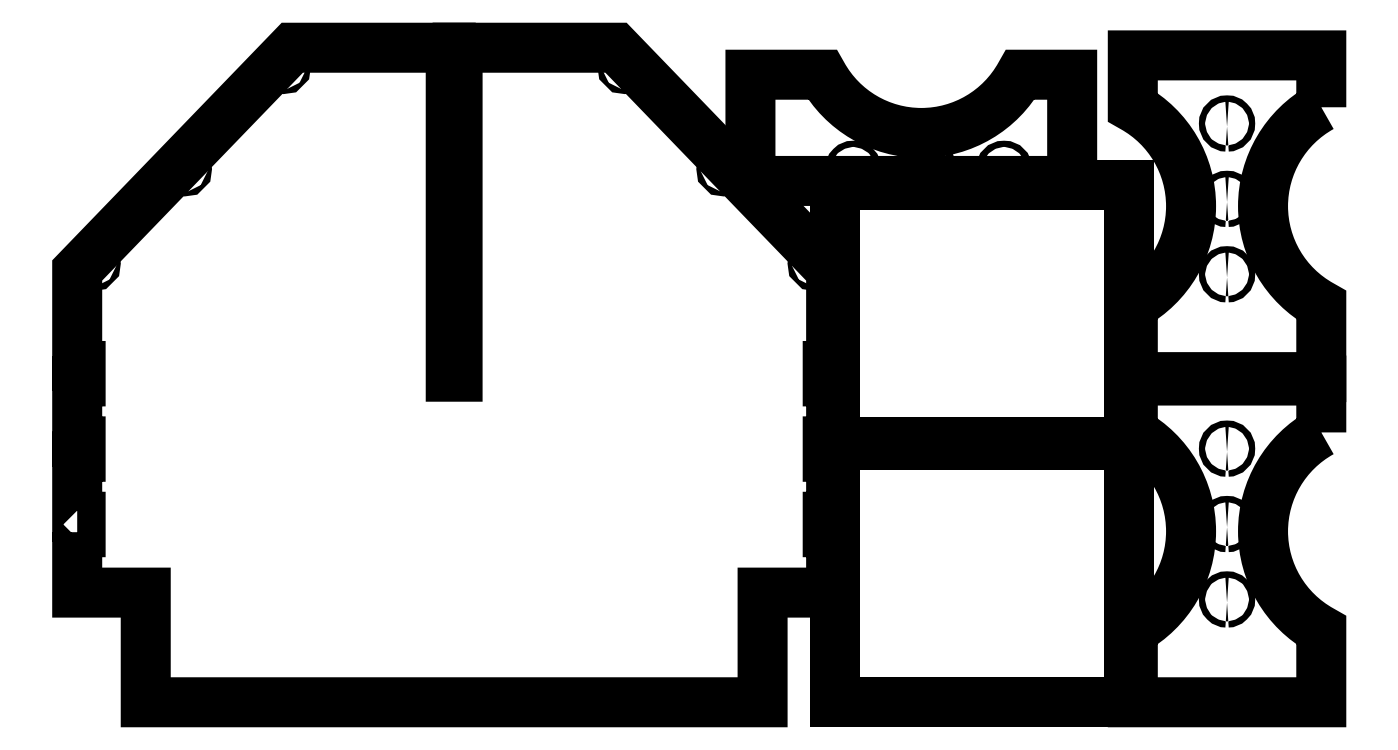
<metadata>
{"format":"dxf","ext":"dxf","renderer":"ezdxf+matplotlib","layout":"modelspace","background":"white","min_lineweight":24,"dpi":150}
</metadata>
<code>
0
SECTION
2
ENTITIES
0
POLYLINE
8
0
66
     1
10
0
20
0
30
0
70
     1
0
VERTEX
8
0
10
0.125
20
12.53
30
0
0
VERTEX
8
0
10
0.375
20
12.53
30
0
0
VERTEX
8
0
10
0.375
20
13.66
30
0
0
VERTEX
8
0
10
0.125
20
13.66
30
0
0
VERTEX
8
0
10
0.125
20
18.03
30
0
0
VERTEX
8
0
10
0.375
20
18.03
30
0
0
VERTEX
8
0
10
0.375
20
19.16
30
0
0
VERTEX
8
0
10
0.125
20
19.16
30
0
0
VERTEX
8
0
10
0.125
20
23.53
30
0
0
VERTEX
8
0
10
0.375
20
23.53
30
0
0
VERTEX
8
0
10
0.375
20
24.66
30
0
0
VERTEX
8
0
10
0.125
20
24.66
30
0
0
VERTEX
8
0
10
0.125
20
31.62
30
0
0
VERTEX
8
0
10
15.82
20
47.88
30
0
0
VERTEX
8
0
10
27.38
20
47.88
30
0
0
VERTEX
8
0
10
27.38
20
23.88
30
0
0
VERTEX
8
0
10
27.88
20
23.88
30
0
0
VERTEX
8
0
10
27.88
20
47.88
30
0
0
VERTEX
8
0
10
39.43
20
47.88
30
0
0
VERTEX
8
0
10
55.12
20
31.62
30
0
0
VERTEX
8
0
10
55.12
20
24.66
30
0
0
VERTEX
8
0
10
54.88
20
24.66
30
0
0
VERTEX
8
0
10
54.88
20
23.53
30
0
0
VERTEX
8
0
10
55.12
20
23.53
30
0
0
VERTEX
8
0
10
55.12
20
19.16
30
0
0
VERTEX
8
0
10
54.88
20
19.16
30
0
0
VERTEX
8
0
10
54.88
20
18.03
30
0
0
VERTEX
8
0
10
55.12
20
18.03
30
0
0
VERTEX
8
0
10
55.12
20
13.66
30
0
0
VERTEX
8
0
10
54.88
20
13.66
30
0
0
VERTEX
8
0
10
54.88
20
12.53
30
0
0
VERTEX
8
0
10
55.12
20
12.53
30
0
0
VERTEX
8
0
10
55.12
20
8.125
30
0
0
VERTEX
8
0
10
50.12
20
8.125
30
0
0
VERTEX
8
0
10
50.12
20
0.125
30
0
0
VERTEX
8
0
10
5.125
20
0.125
30
0
0
VERTEX
8
0
10
5.125
20
8.125
30
0
0
VERTEX
8
0
10
0.125
20
8.125
30
0
0
SEQEND
8
0
0
POLYLINE
8
0
66
     1
10
0
20
0
30
0
70
     1
0
VERTEX
8
0
10
7.965
20
39.18
30
0
42
0.4142
0
VERTEX
8
0
10
7.808
20
39.02
30
0
42
0.4142
0
VERTEX
8
0
10
7.965
20
38.87
30
0
42
0.4142
0
VERTEX
8
0
10
8.121
20
39.02
30
0
42
0.4142
0
SEQEND
8
0
0
POLYLINE
8
0
66
     1
10
0
20
0
30
0
70
     1
0
VERTEX
8
0
10
15.17
20
46.65
30
0
42
0.4142
0
VERTEX
8
0
10
15.02
20
46.49
30
0
42
0.4142
0
VERTEX
8
0
10
15.17
20
46.33
30
0
42
0.4142
0
VERTEX
8
0
10
15.33
20
46.49
30
0
42
0.4142
0
SEQEND
8
0
0
POLYLINE
8
0
66
     1
10
0
20
0
30
0
70
     1
0
VERTEX
8
0
10
1.311
20
32.29
30
0
42
0.4142
0
VERTEX
8
0
10
1.155
20
32.13
30
0
42
0.4142
0
VERTEX
8
0
10
1.311
20
31.98
30
0
42
0.4142
0
VERTEX
8
0
10
1.467
20
32.13
30
0
42
0.4142
0
SEQEND
8
0
0
POLYLINE
8
0
66
     1
10
0
20
0
30
0
70
     1
0
VERTEX
8
0
10
47.29
20
39.18
30
0
42
0.4142
0
VERTEX
8
0
10
47.13
20
39.02
30
0
42
0.4142
0
VERTEX
8
0
10
47.29
20
38.87
30
0
42
0.4142
0
VERTEX
8
0
10
47.44
20
39.02
30
0
42
0.4142
0
SEQEND
8
0
0
POLYLINE
8
0
66
     1
10
0
20
0
30
0
70
     1
0
VERTEX
8
0
10
53.94
20
32.29
30
0
42
0.4142
0
VERTEX
8
0
10
53.78
20
32.13
30
0
42
0.4142
0
VERTEX
8
0
10
53.94
20
31.98
30
0
42
0.4142
0
VERTEX
8
0
10
54.1
20
32.13
30
0
42
0.4142
0
SEQEND
8
0
0
POLYLINE
8
0
66
     1
10
0
20
0
30
0
70
     1
0
VERTEX
8
0
10
40.08
20
46.65
30
0
42
0.4142
0
VERTEX
8
0
10
39.92
20
46.49
30
0
42
0.4142
0
VERTEX
8
0
10
40.08
20
46.33
30
0
42
0.4142
0
VERTEX
8
0
10
40.23
20
46.49
30
0
42
0.4142
0
SEQEND
8
0
0
POLYLINE
8
0
66
     1
10
0
20
0
30
0
70
     1
0
VERTEX
8
0
10
55.38
20
18.88
30
0
0
VERTEX
8
0
10
55.38
20
0.125
30
0
0
VERTEX
8
0
10
76.88
20
0.125
30
0
0
VERTEX
8
0
10
76.88
20
18.88
30
0
0
SEQEND
8
0
0
POLYLINE
8
0
66
     1
10
0
20
0
30
0
70
     1
0
VERTEX
8
0
10
55.38
20
37.89
30
0
0
VERTEX
8
0
10
55.38
20
19.14
30
0
0
VERTEX
8
0
10
76.88
20
19.14
30
0
0
VERTEX
8
0
10
76.88
20
37.89
30
0
0
SEQEND
8
0
0
POLYLINE
8
0
66
     1
10
0
20
0
30
0
70
     1
0
VERTEX
8
0
10
90.88
20
19.81
30
0
0
VERTEX
8
0
10
90.88
20
23.6
30
0
0
VERTEX
8
0
10
77.13
20
23.6
30
0
0
VERTEX
8
0
10
77.13
20
19.81
30
0
42
-0.589
0
VERTEX
8
0
10
77.13
20
5.38
30
0
0
VERTEX
8
0
10
77.13
20
0.125
30
0
0
VERTEX
8
0
10
90.88
20
0.125
30
0
0
VERTEX
8
0
10
90.88
20
5.38
30
0
42
-0.589
0
SEQEND
8
0
0
POLYLINE
8
0
66
     1
10
0
20
0
30
0
70
     1
0
VERTEX
8
0
10
84.01
20
7.398
30
0
42
0.4142
0
VERTEX
8
0
10
84.23
20
7.625
30
0
42
0.4142
0
VERTEX
8
0
10
84.01
20
7.852
30
0
42
0.4142
0
VERTEX
8
0
10
83.78
20
7.625
30
0
42
0.4142
0
SEQEND
8
0
0
POLYLINE
8
0
66
     1
10
0
20
0
30
0
70
     1
0
VERTEX
8
0
10
84.01
20
12.9
30
0
42
0.4142
0
VERTEX
8
0
10
84.23
20
13.12
30
0
42
0.4142
0
VERTEX
8
0
10
84.01
20
13.35
30
0
42
0.4142
0
VERTEX
8
0
10
83.78
20
13.12
30
0
42
0.4142
0
SEQEND
8
0
0
POLYLINE
8
0
66
     1
10
0
20
0
30
0
70
     1
0
VERTEX
8
0
10
84.01
20
18.4
30
0
42
0.4142
0
VERTEX
8
0
10
84.23
20
18.62
30
0
42
0.4142
0
VERTEX
8
0
10
84.01
20
18.85
30
0
42
0.4142
0
VERTEX
8
0
10
83.78
20
18.62
30
0
42
0.4142
0
SEQEND
8
0
0
POLYLINE
8
0
66
     1
10
0
20
0
30
0
70
     1
0
VERTEX
8
0
10
90.88
20
43.53
30
0
0
VERTEX
8
0
10
90.88
20
47.32
30
0
0
VERTEX
8
0
10
77.13
20
47.32
30
0
0
VERTEX
8
0
10
77.13
20
43.53
30
0
42
-0.589
0
VERTEX
8
0
10
77.13
20
29.1
30
0
0
VERTEX
8
0
10
77.13
20
23.85
30
0
0
VERTEX
8
0
10
90.88
20
23.85
30
0
0
VERTEX
8
0
10
90.88
20
29.1
30
0
42
-0.589
0
SEQEND
8
0
0
POLYLINE
8
0
66
     1
10
0
20
0
30
0
70
     1
0
VERTEX
8
0
10
84.01
20
31.12
30
0
42
0.4142
0
VERTEX
8
0
10
84.23
20
31.35
30
0
42
0.4142
0
VERTEX
8
0
10
84.01
20
31.57
30
0
42
0.4142
0
VERTEX
8
0
10
83.78
20
31.35
30
0
42
0.4142
0
SEQEND
8
0
0
POLYLINE
8
0
66
     1
10
0
20
0
30
0
70
     1
0
VERTEX
8
0
10
84.01
20
36.62
30
0
42
0.4142
0
VERTEX
8
0
10
84.23
20
36.85
30
0
42
0.4142
0
VERTEX
8
0
10
84.01
20
37.07
30
0
42
0.4142
0
VERTEX
8
0
10
83.78
20
36.85
30
0
42
0.4142
0
SEQEND
8
0
0
POLYLINE
8
0
66
     1
10
0
20
0
30
0
70
     1
0
VERTEX
8
0
10
84.01
20
42.12
30
0
42
0.4142
0
VERTEX
8
0
10
84.23
20
42.35
30
0
42
0.4142
0
VERTEX
8
0
10
84.01
20
42.57
30
0
42
0.4142
0
VERTEX
8
0
10
83.78
20
42.35
30
0
42
0.4142
0
SEQEND
8
0
0
POLYLINE
8
0
66
     1
10
0
20
0
30
0
70
     1
0
VERTEX
8
0
10
49.24
20
38.16
30
0
0
VERTEX
8
0
10
49.24
20
45.91
30
0
0
VERTEX
8
0
10
54.49
20
45.91
30
0
42
0.589
0
VERTEX
8
0
10
68.92
20
45.91
30
0
0
VERTEX
8
0
10
72.71
20
45.91
30
0
0
VERTEX
8
0
10
72.71
20
38.16
30
0
0
SEQEND
8
0
0
POLYLINE
8
0
66
     1
10
0
20
0
30
0
70
     1
0
VERTEX
8
0
10
56.51
20
39.04
30
0
42
0.4142
0
VERTEX
8
0
10
56.74
20
38.81
30
0
42
0.4142
0
VERTEX
8
0
10
56.97
20
39.04
30
0
42
0.4142
0
VERTEX
8
0
10
56.74
20
39.26
30
0
42
0.4142
0
SEQEND
8
0
0
POLYLINE
8
0
66
     1
10
0
20
0
30
0
70
     1
0
VERTEX
8
0
10
62.01
20
39.04
30
0
42
0.4142
0
VERTEX
8
0
10
62.24
20
38.81
30
0
42
0.4142
0
VERTEX
8
0
10
62.47
20
39.04
30
0
42
0.4142
0
VERTEX
8
0
10
62.24
20
39.26
30
0
42
0.4142
0
SEQEND
8
0
0
POLYLINE
8
0
66
     1
10
0
20
0
30
0
70
     1
0
VERTEX
8
0
10
67.51
20
39.04
30
0
42
0.4142
0
VERTEX
8
0
10
67.74
20
38.81
30
0
42
0.4142
0
VERTEX
8
0
10
67.97
20
39.04
30
0
42
0.4142
0
VERTEX
8
0
10
67.74
20
39.26
30
0
42
0.4142
0
SEQEND
8
0
0
ENDSEC
0
EOF

</code>
